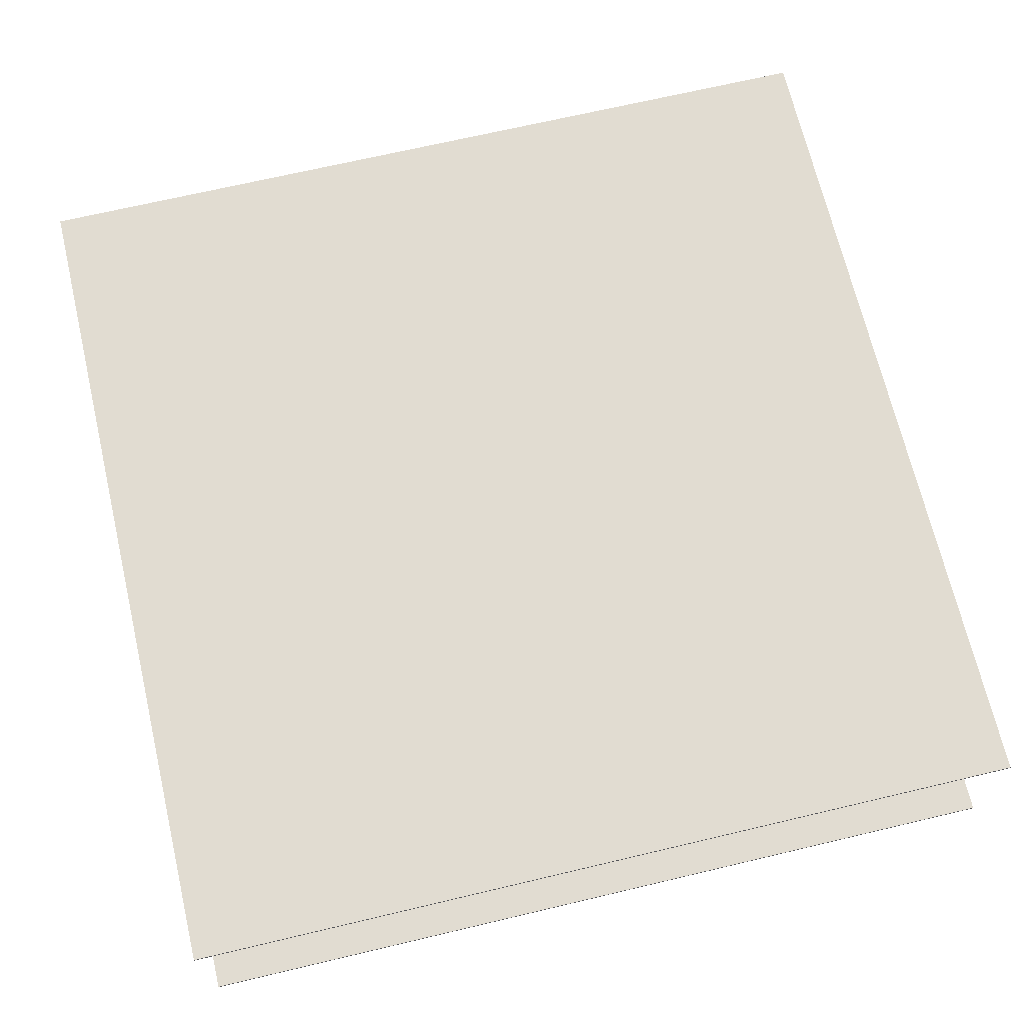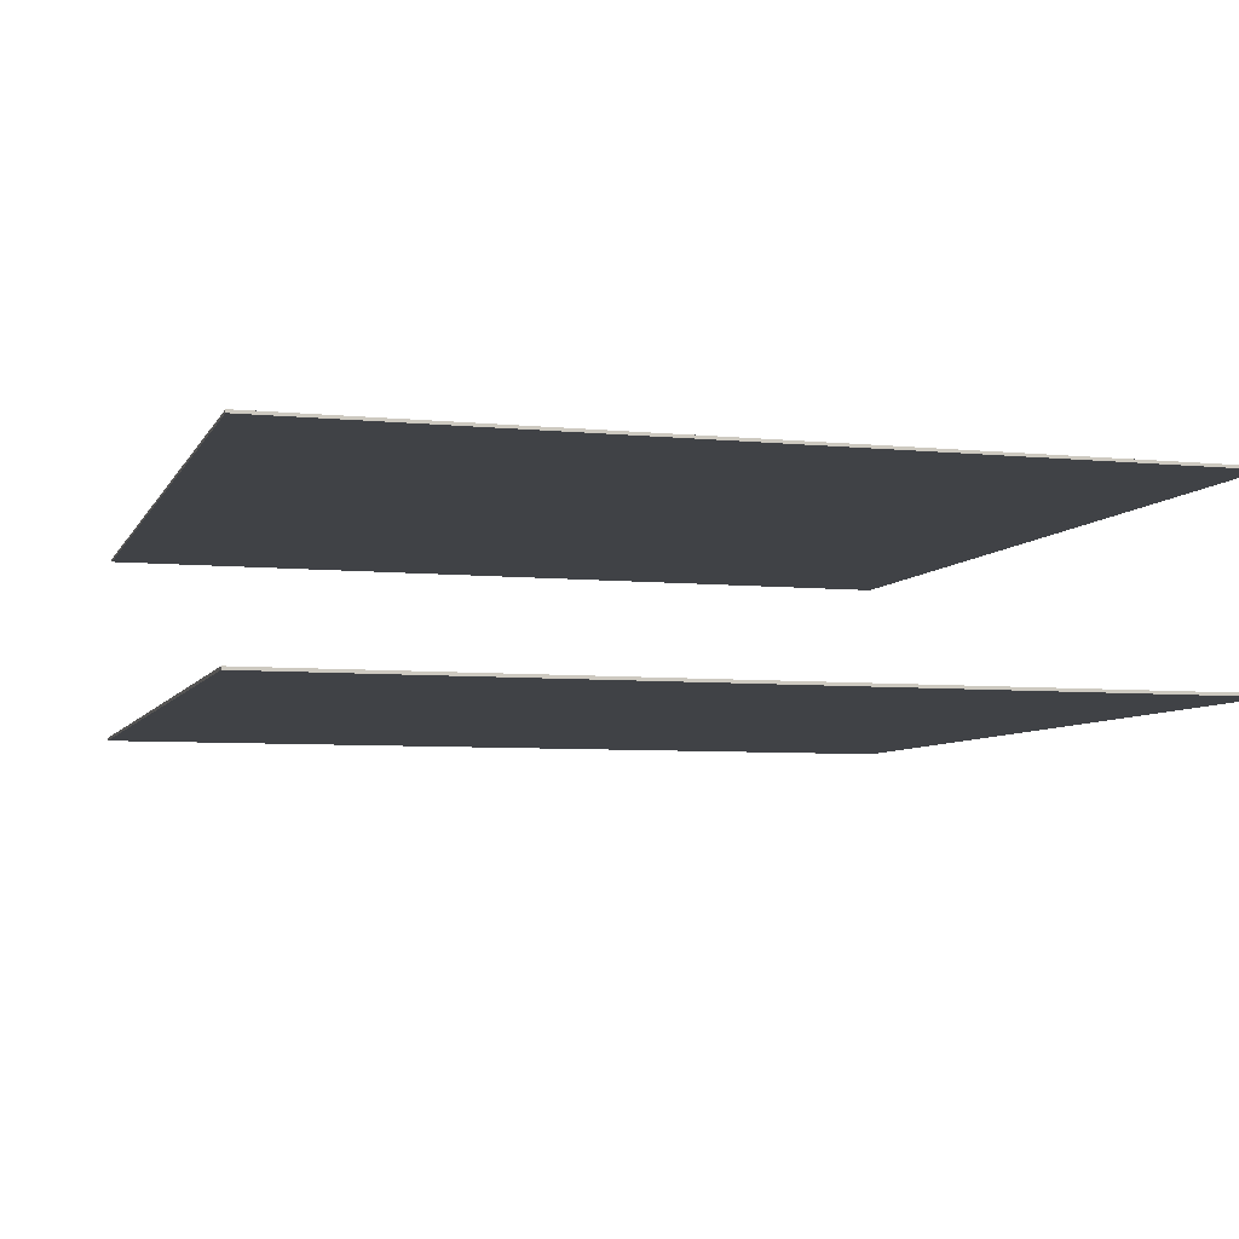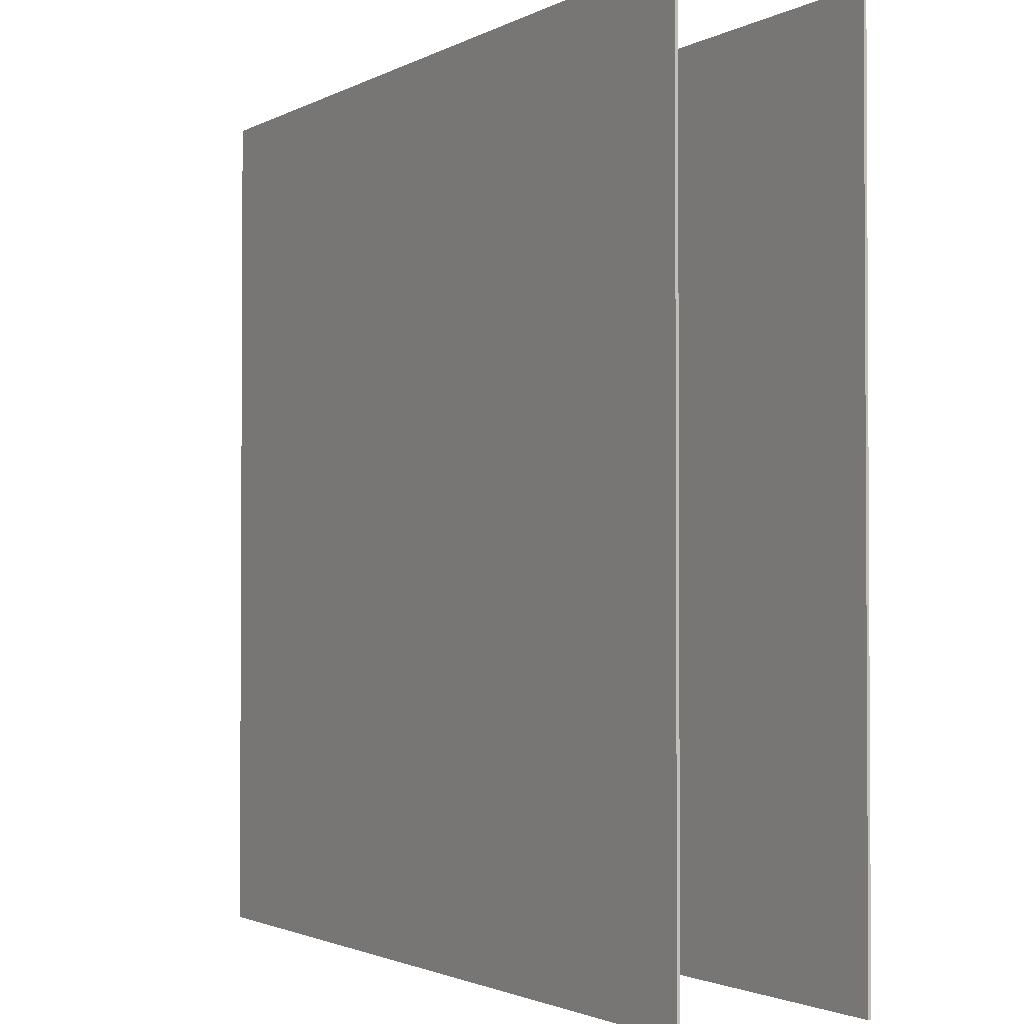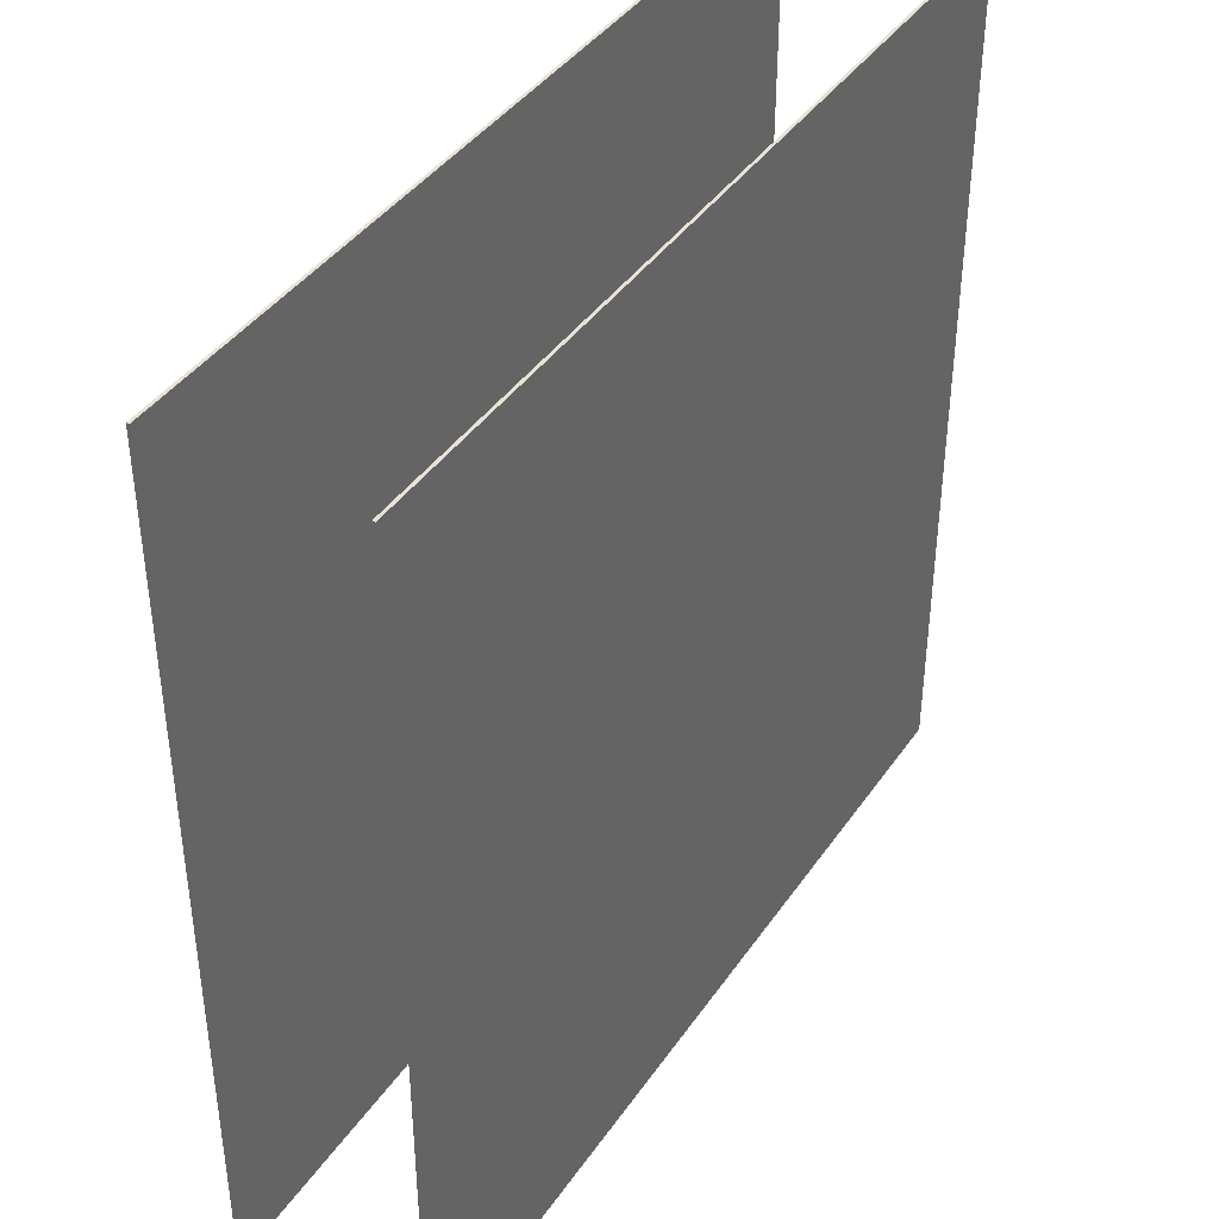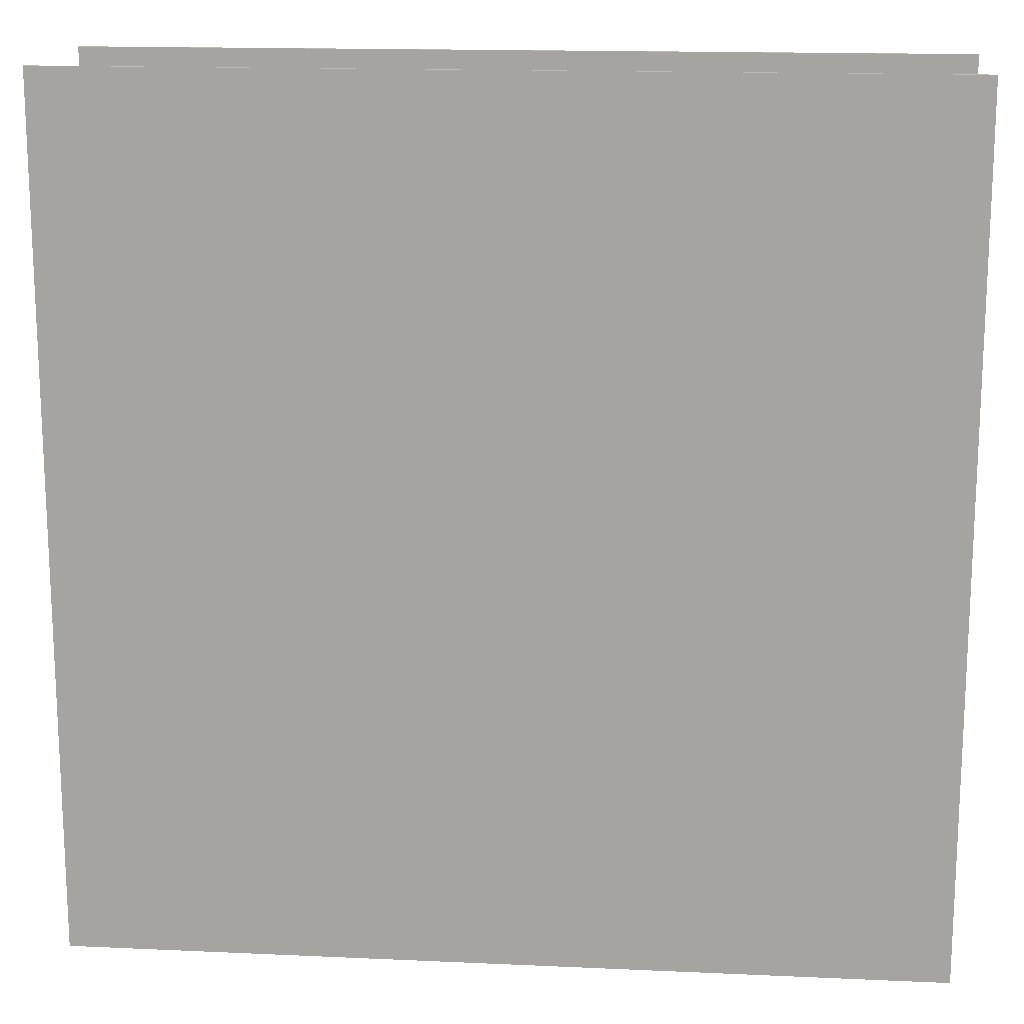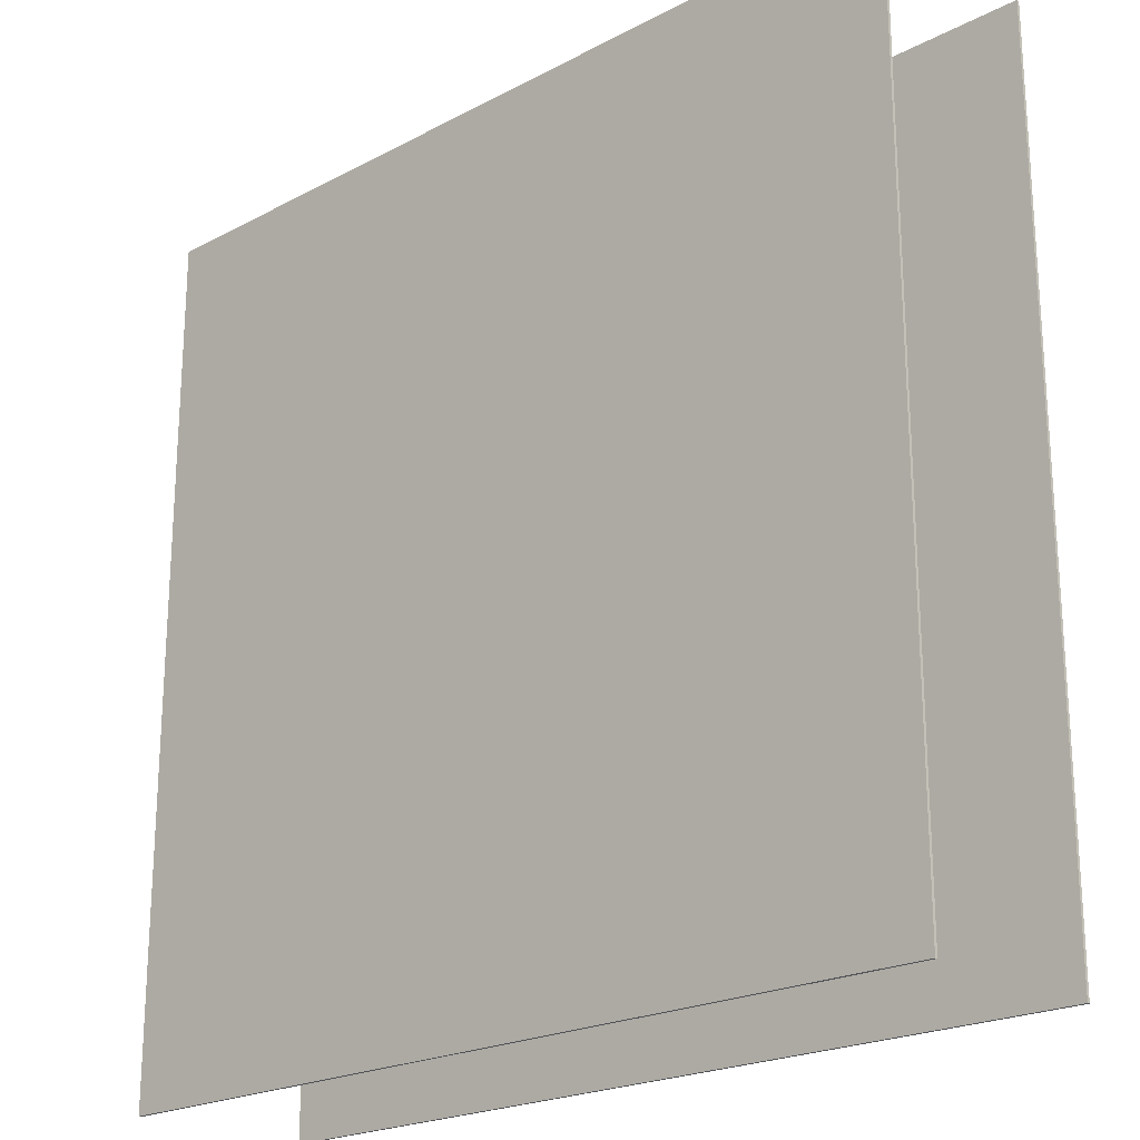
<metadata>
{"format":"obj","ext":"obj","renderer":"f3d","projection":"perspective","resolution":1024,"background":"white","views":[{"elev":69.3,"azim":166.7,"up":"+Z"},{"elev":-6.3,"azim":-106.7,"up":"+Z"},{"elev":-1.9,"azim":60.3,"up":"+Y"},{"elev":40.8,"azim":-58.7,"up":"+Y"},{"elev":15.8,"azim":-174.6,"up":"+Y"},{"elev":-21.7,"azim":42.9,"up":"+Y"}]}
</metadata>
<code>
o Cube.001
v -15.04 23.57 6.55
v -15.04 23.57 6.65
v 14.96 23.57 6.55
v 14.96 23.57 6.65
v -15.04 -6.428 6.55
v -15.04 -6.428 6.65
v 14.96 -6.428 6.55
v 14.96 -6.428 6.65
v -15.04 23.57 6.65
v 14.96 23.57 6.65
v -15.04 -6.428 6.65
v 14.96 -6.428 6.65
f 1 2 4 3
f 3 4 8 7
f 7 8 6 5
f 5 6 2 1
f 3 7 5 1
f 12 10 9 11
o Cube.008
v -15.04 23.57 -0.03347
v -15.04 23.57 0.06653
v 14.96 23.57 -0.03347
v 14.96 23.57 0.06653
v -15.04 -6.428 -0.03347
v -15.04 -6.428 0.06653
v 14.96 -6.428 -0.03347
v 14.96 -6.428 0.06653
v -15.04 23.57 0.06653
v 14.96 23.57 0.06653
v -15.04 -6.428 0.06653
v 14.96 -6.428 0.06653
f 13 14 16 15
f 15 16 20 19
f 19 20 18 17
f 17 18 14 13
f 15 19 17 13
f 24 22 21 23

</code>
